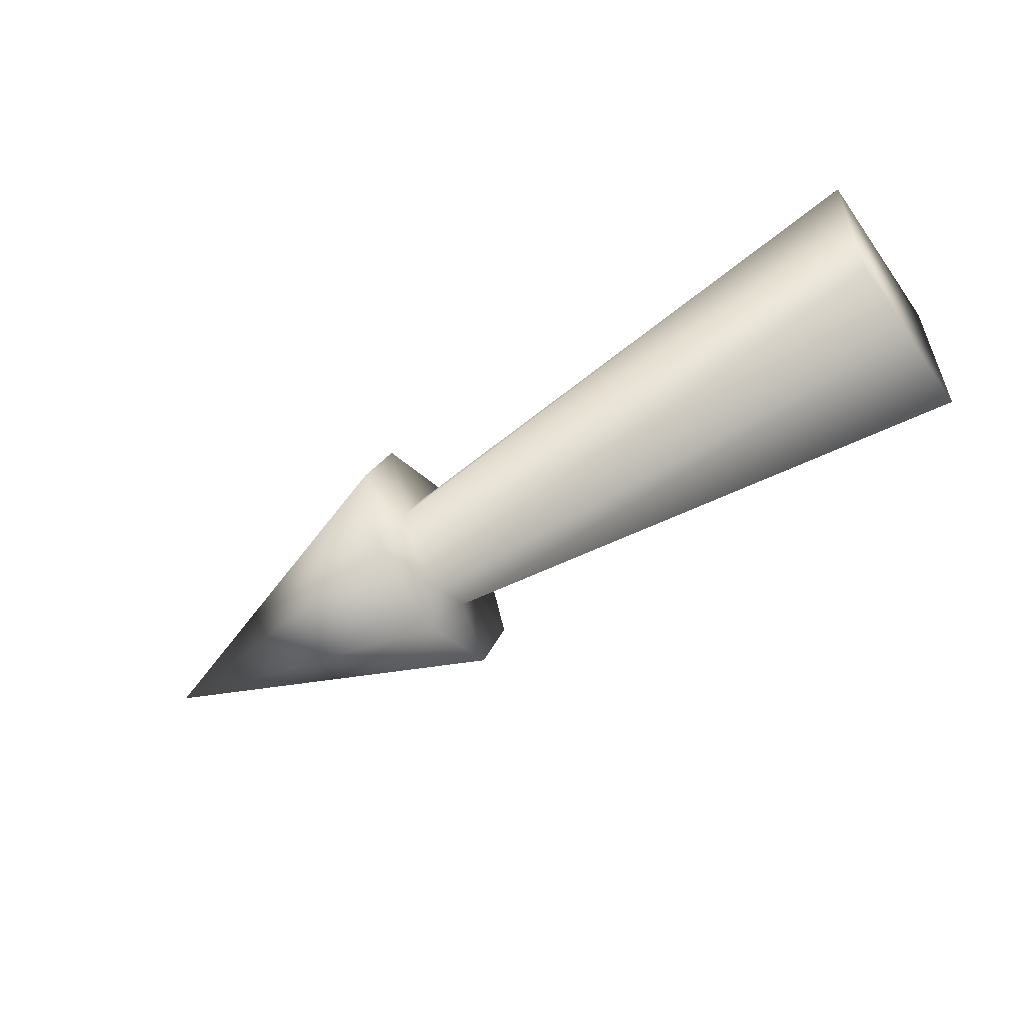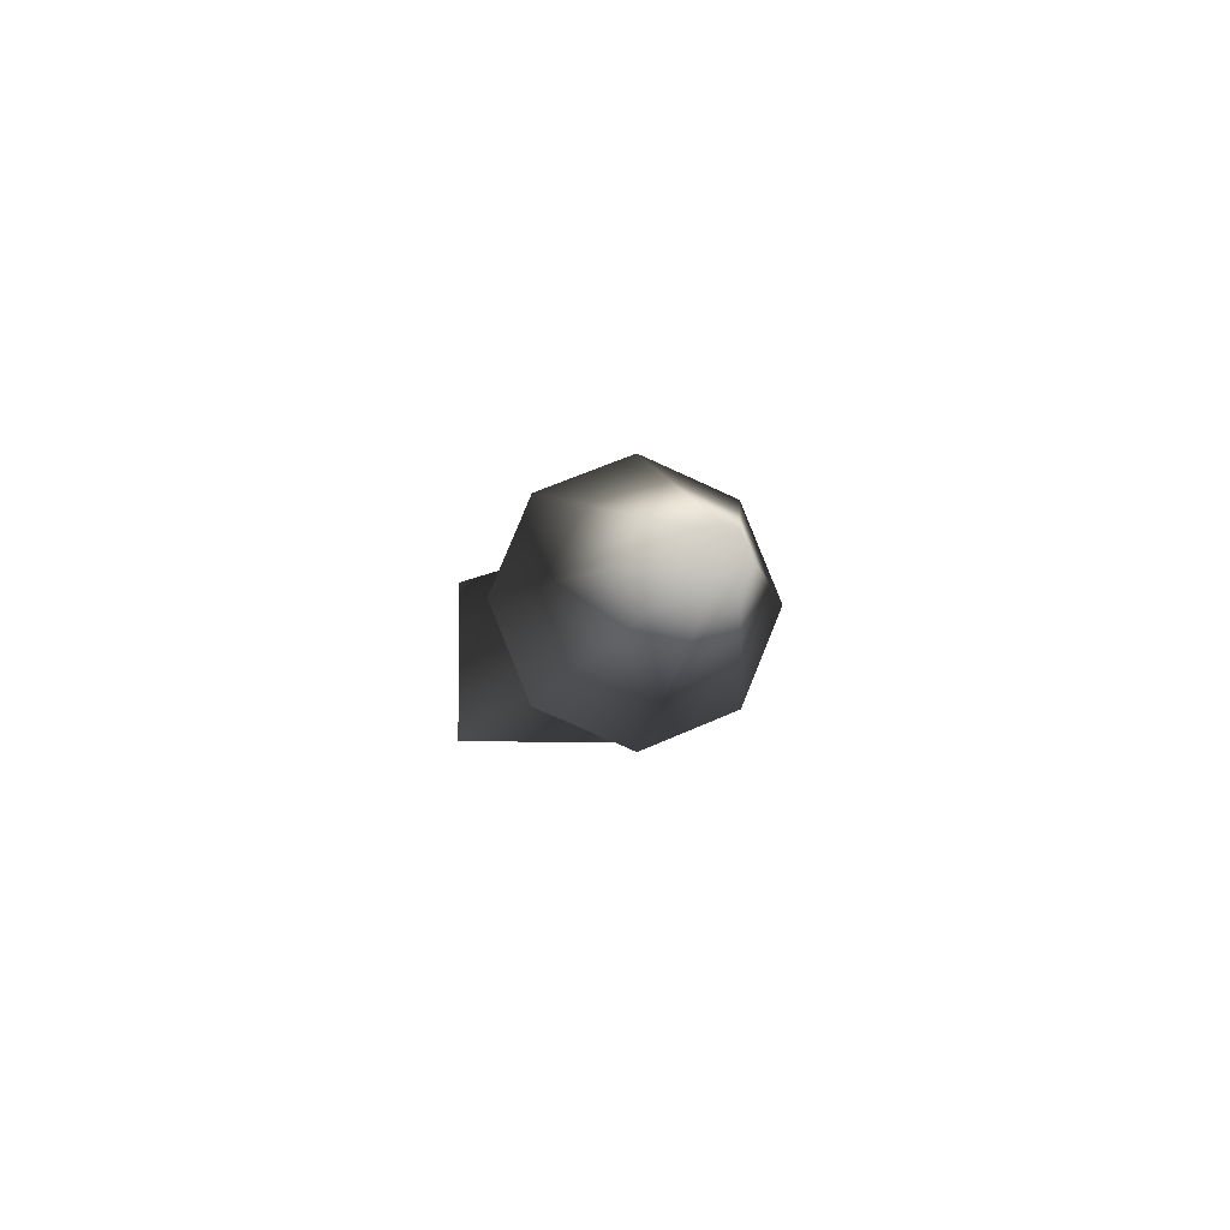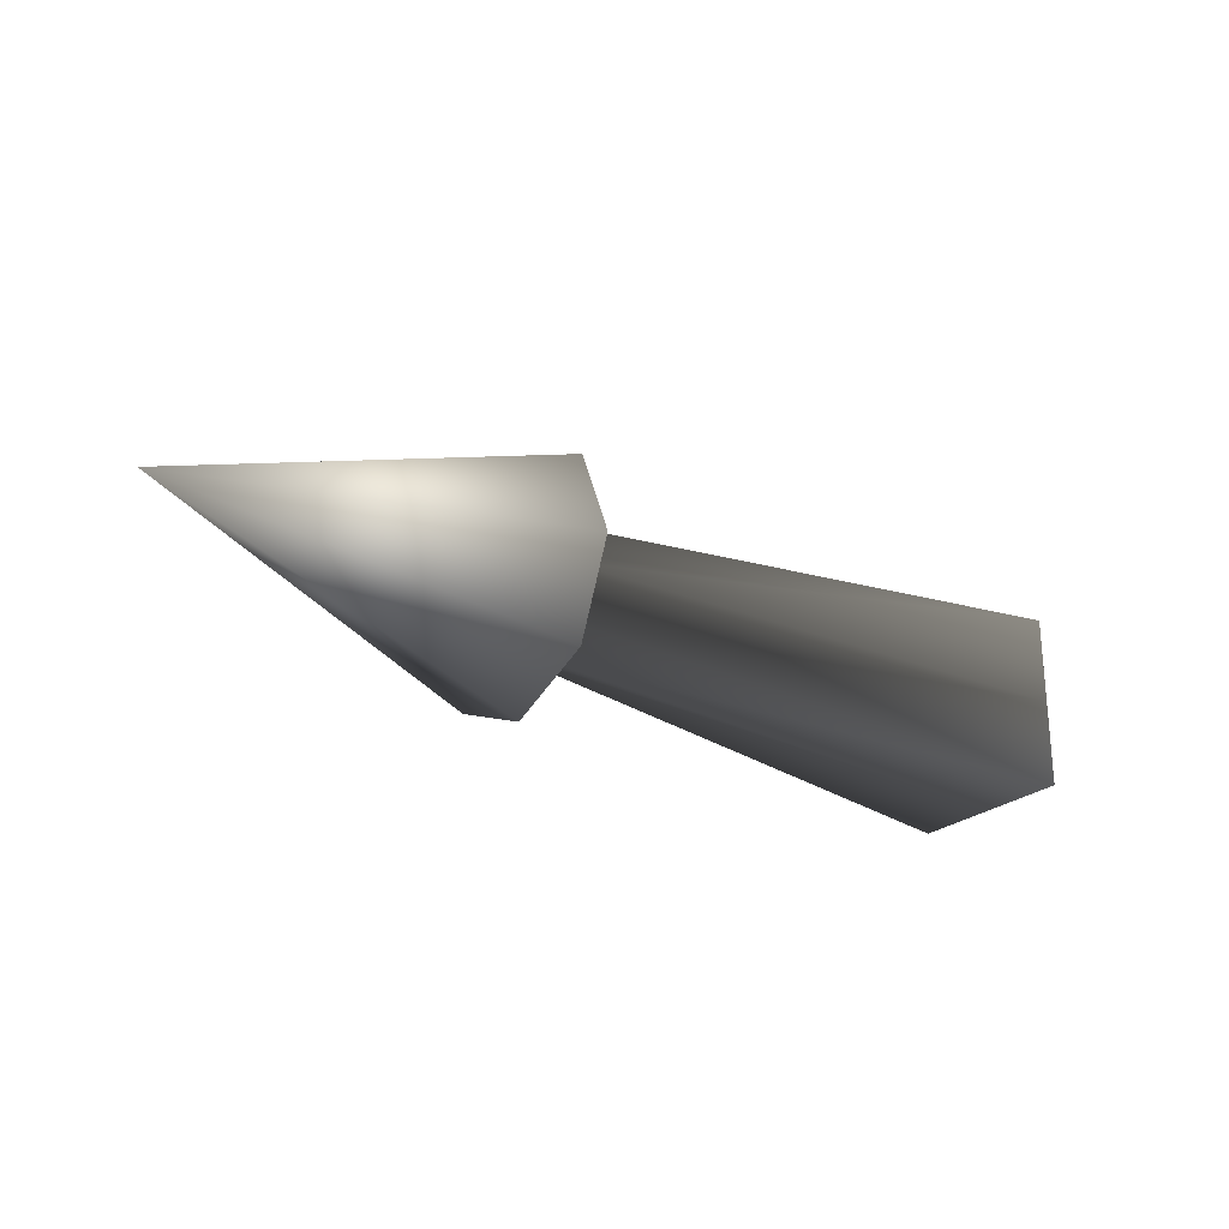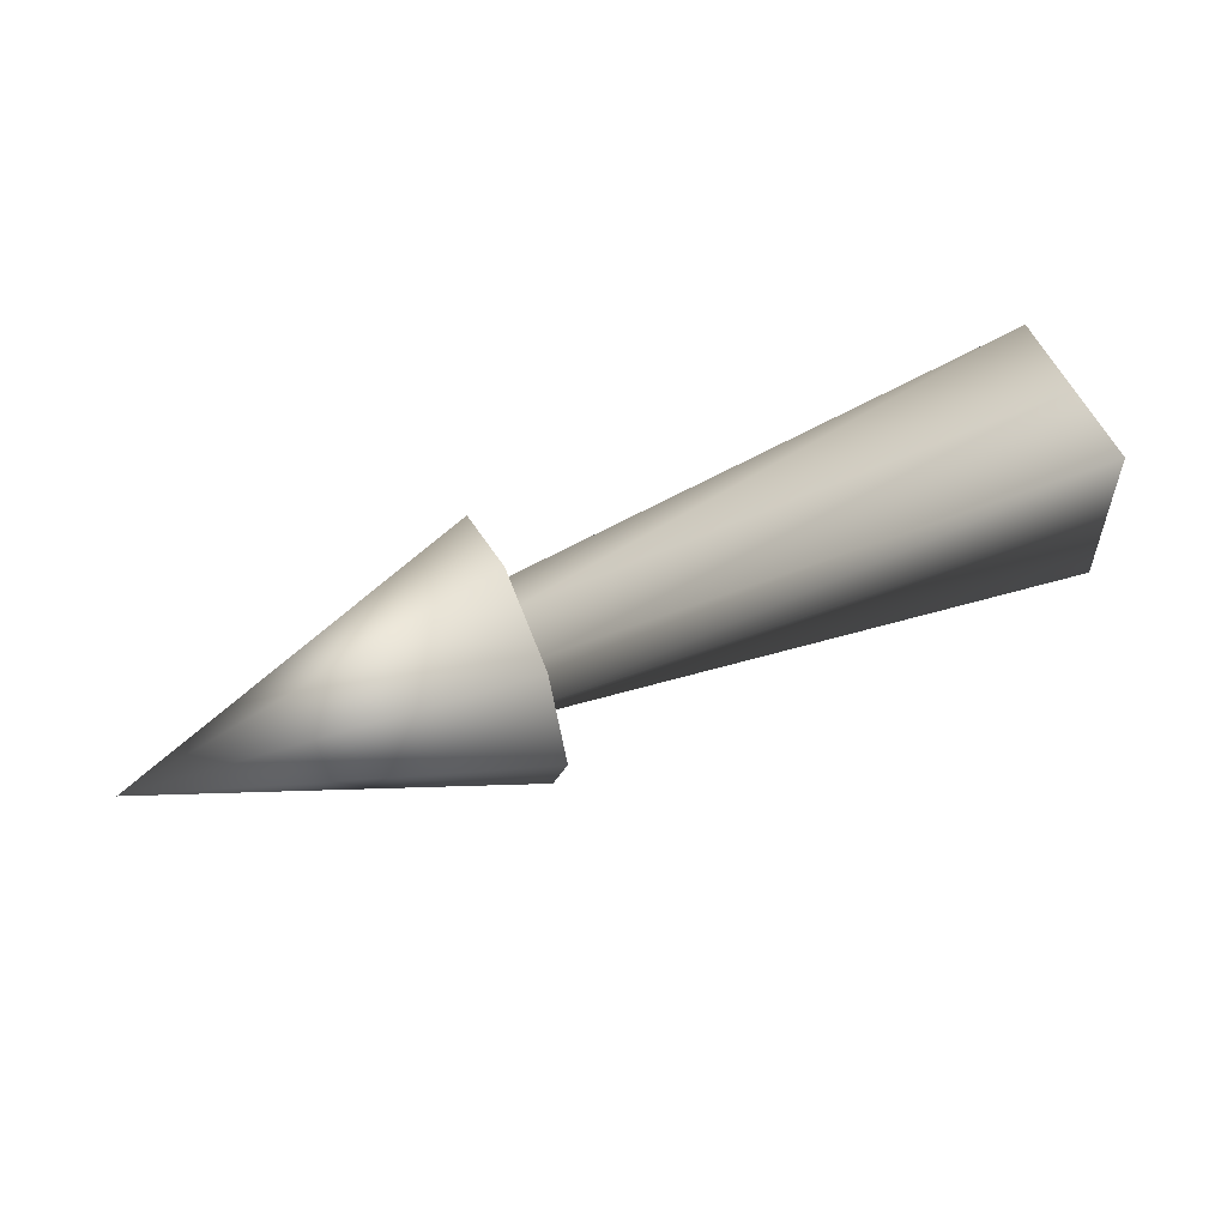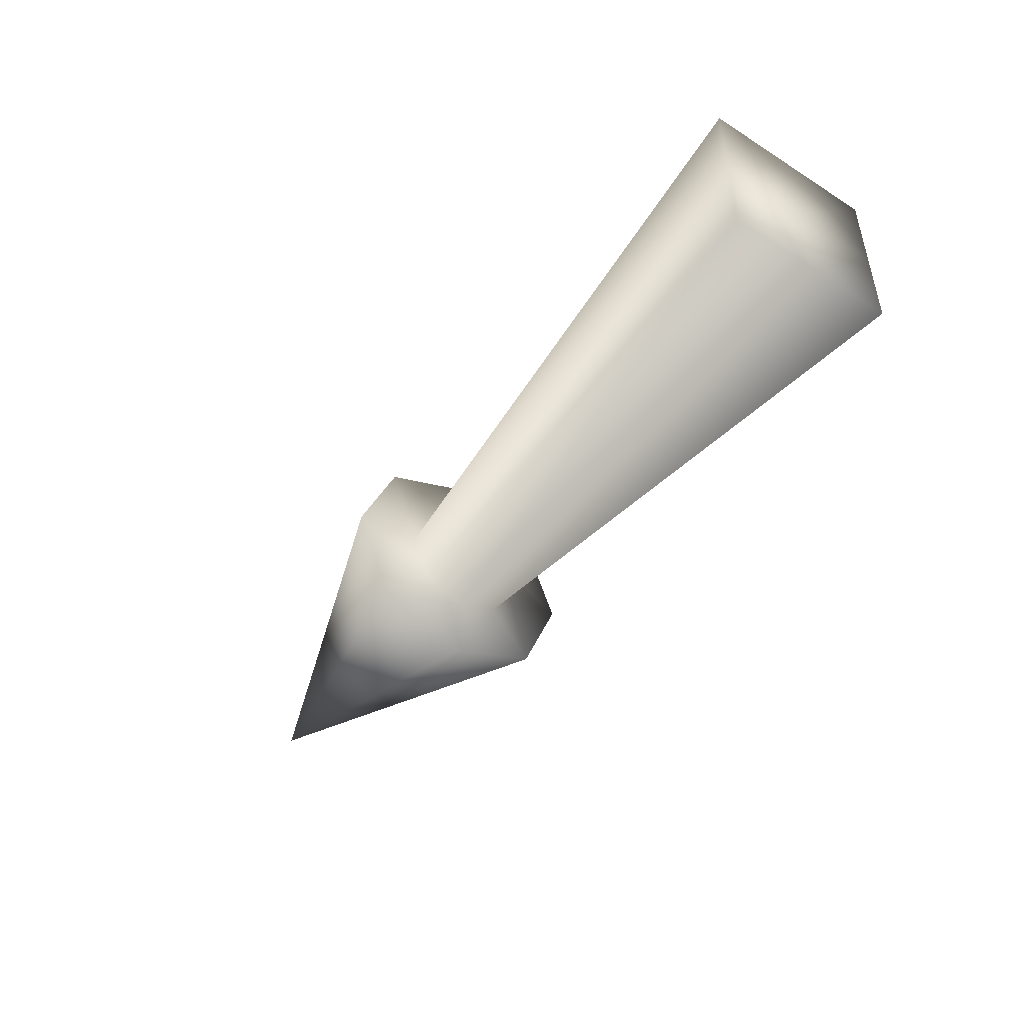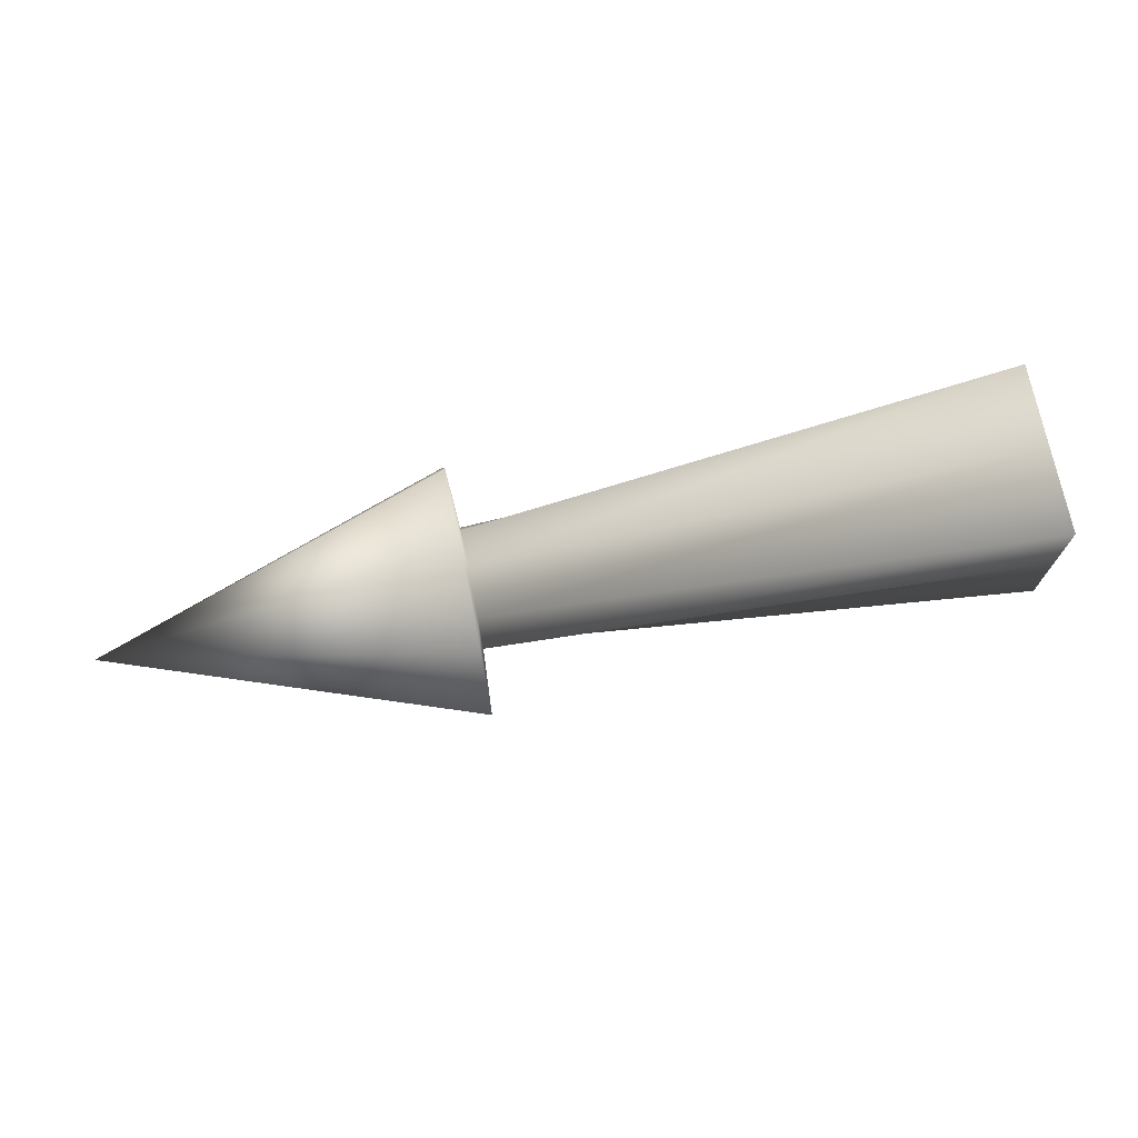
<metadata>
{"format":"obj","ext":"obj","renderer":"f3d","projection":"perspective","resolution":1024,"background":"white","views":[{"elev":-55.0,"azim":-145.1,"up":"+Z"},{"elev":-6.7,"azim":79.3,"up":"+Z"},{"elev":-25.1,"azim":143.9,"up":"+Y"},{"elev":55.3,"azim":155.9,"up":"+Z"},{"elev":-47.9,"azim":-125.6,"up":"+Z"},{"elev":71.9,"azim":168.6,"up":"+Y"}]}
</metadata>
<code>
o Cube_Cube.001
v -0.9404 0.1784 0.1784
v 0.1957 0.09011 0.09011
v -0.9404 0.1784 -0.1784
v 0.1957 0.09011 -0.09011
v -0.9404 -0.1784 0.1784
v 0.1957 -0.09011 0.09011
v -0.9404 -0.1784 -0.1784
v 0.1957 -0.09011 -0.09011
v -0.9404 -0 -0.1784
v 0.1957 0 -0.1274
v -0.9404 -0 0.1784
v 0.1957 0 0.1274
v -0.9404 0.1784 0
v 0.1957 0.1274 -0
v -0.9404 -0.1784 0
v 0.1957 -0.1274 0
v 0.2039 0.2608 -0
v -0.9404 -0 0
v 0.2039 0.1844 -0.1844
v 0.2039 -0 -0.2608
v 0.2039 -0.1844 -0.1844
v 0.2039 -0.2608 0
v 0.2039 -0.1844 0.1844
v 0.2039 0 0.2608
v 0.2039 0.1844 0.1844
v 0.9404 0 0
f 13 14 4 3
f 9 10 8 7
f 15 16 6 5
f 11 12 2 1
f 18 15 5 11
f 8 10 20 21
f 13 18 11 1
f 5 6 12 11
f 3 4 10 9
f 3 9 18 13
f 2 12 24 25
f 9 7 15 18
f 7 8 16 15
f 1 2 14 13
f 4 14 17 19
f 10 4 19 20
f 14 2 25 17
f 12 6 23 24
f 6 16 22 23
f 16 8 21 22
f 21 26 22
f 24 26 25
f 23 26 24
f 17 26 19
f 20 26 21
f 25 26 17
f 19 26 20
f 22 26 23

</code>
